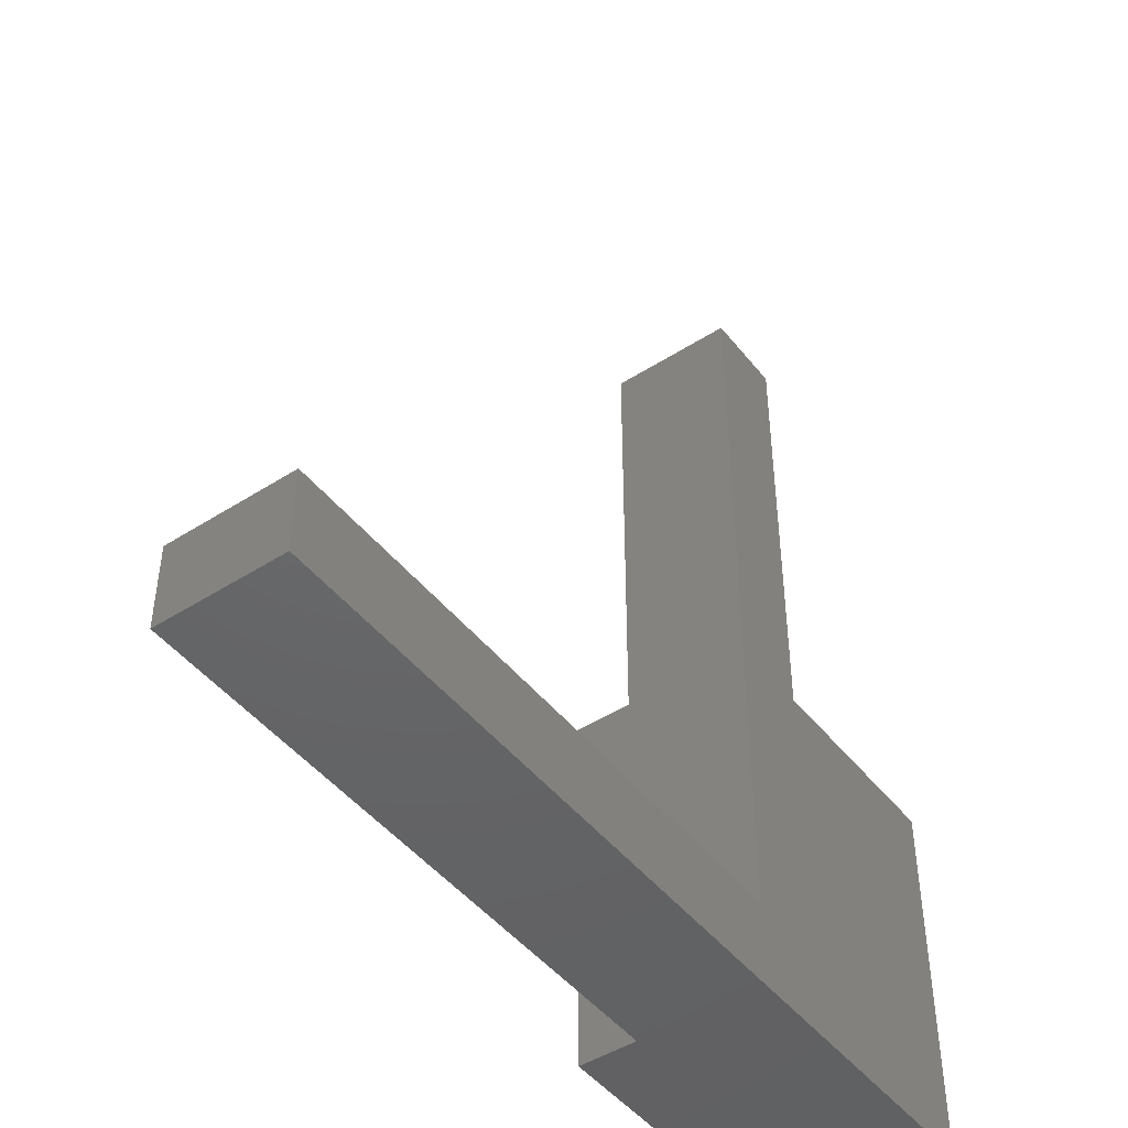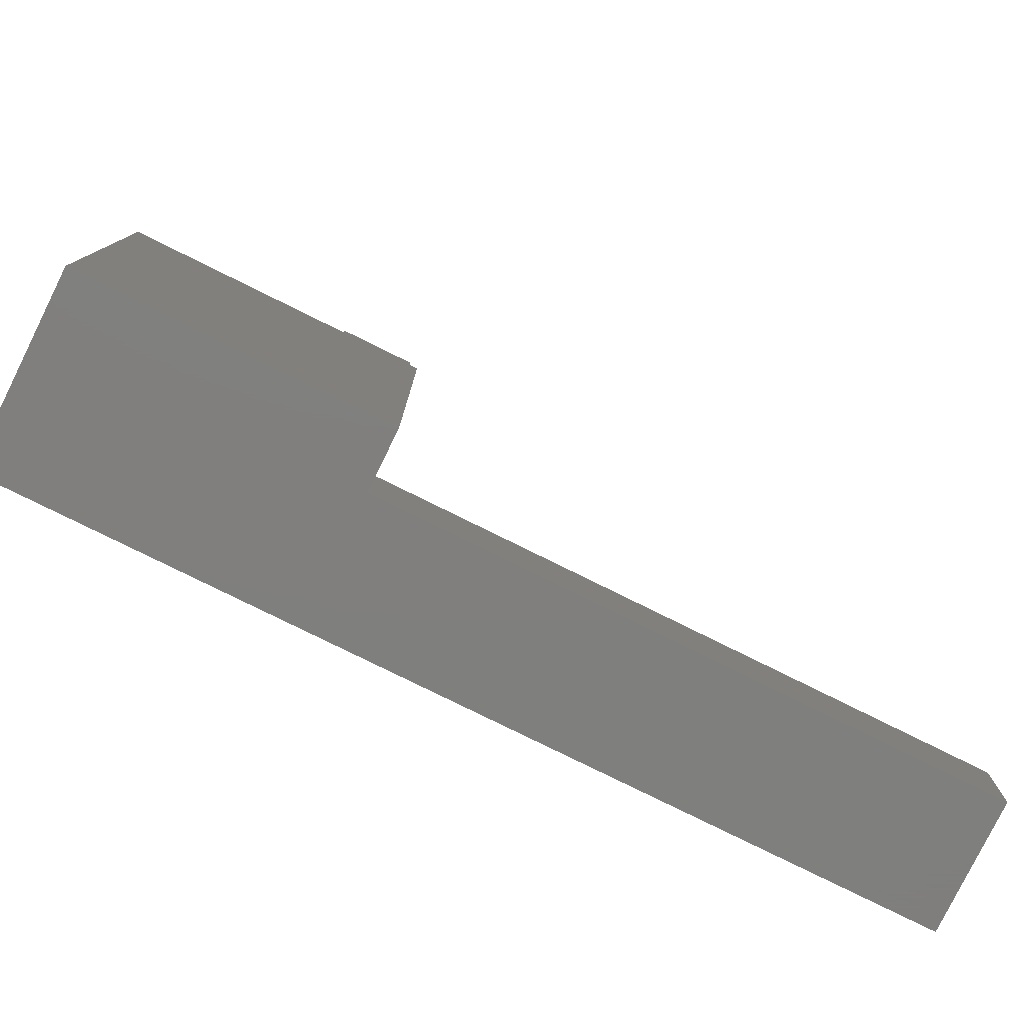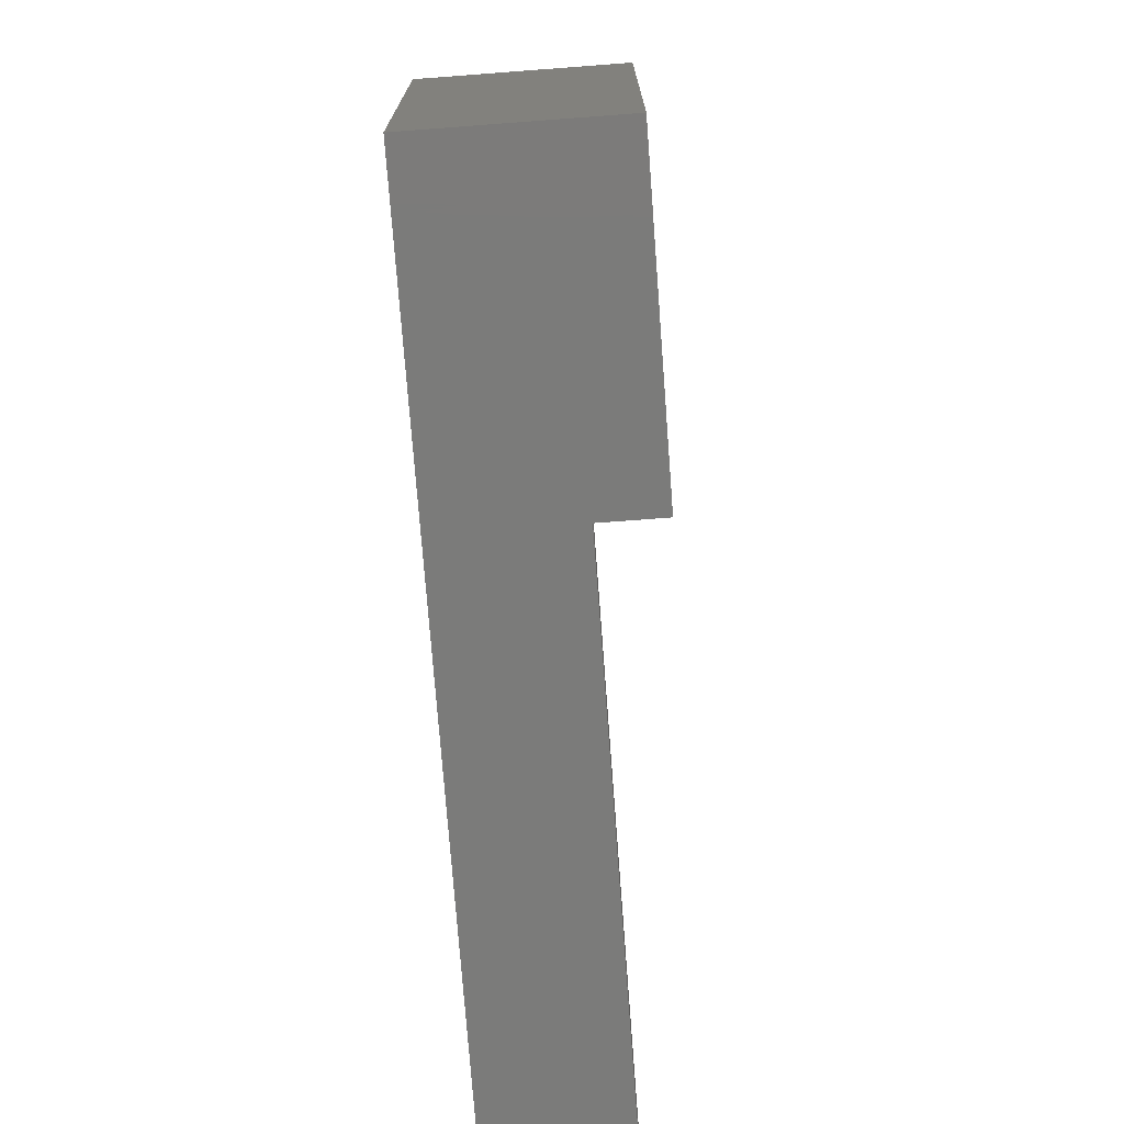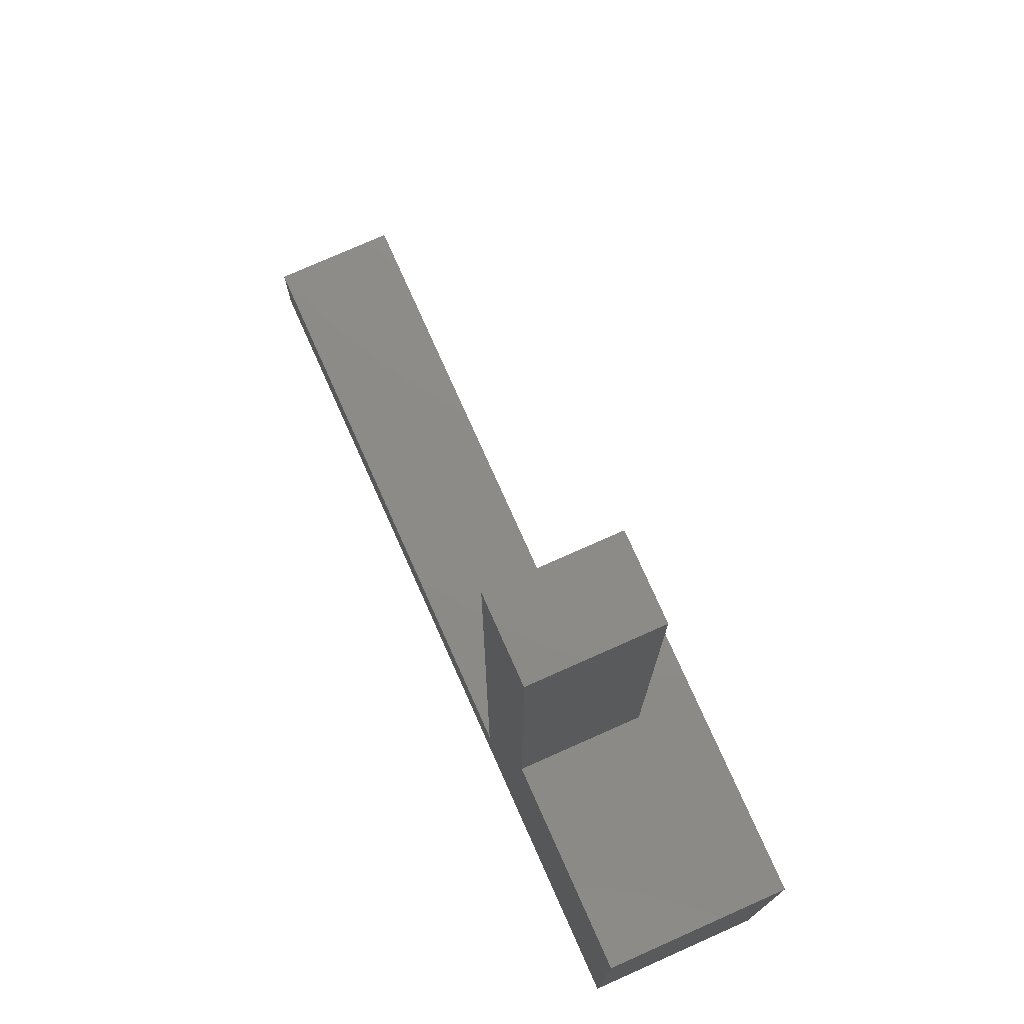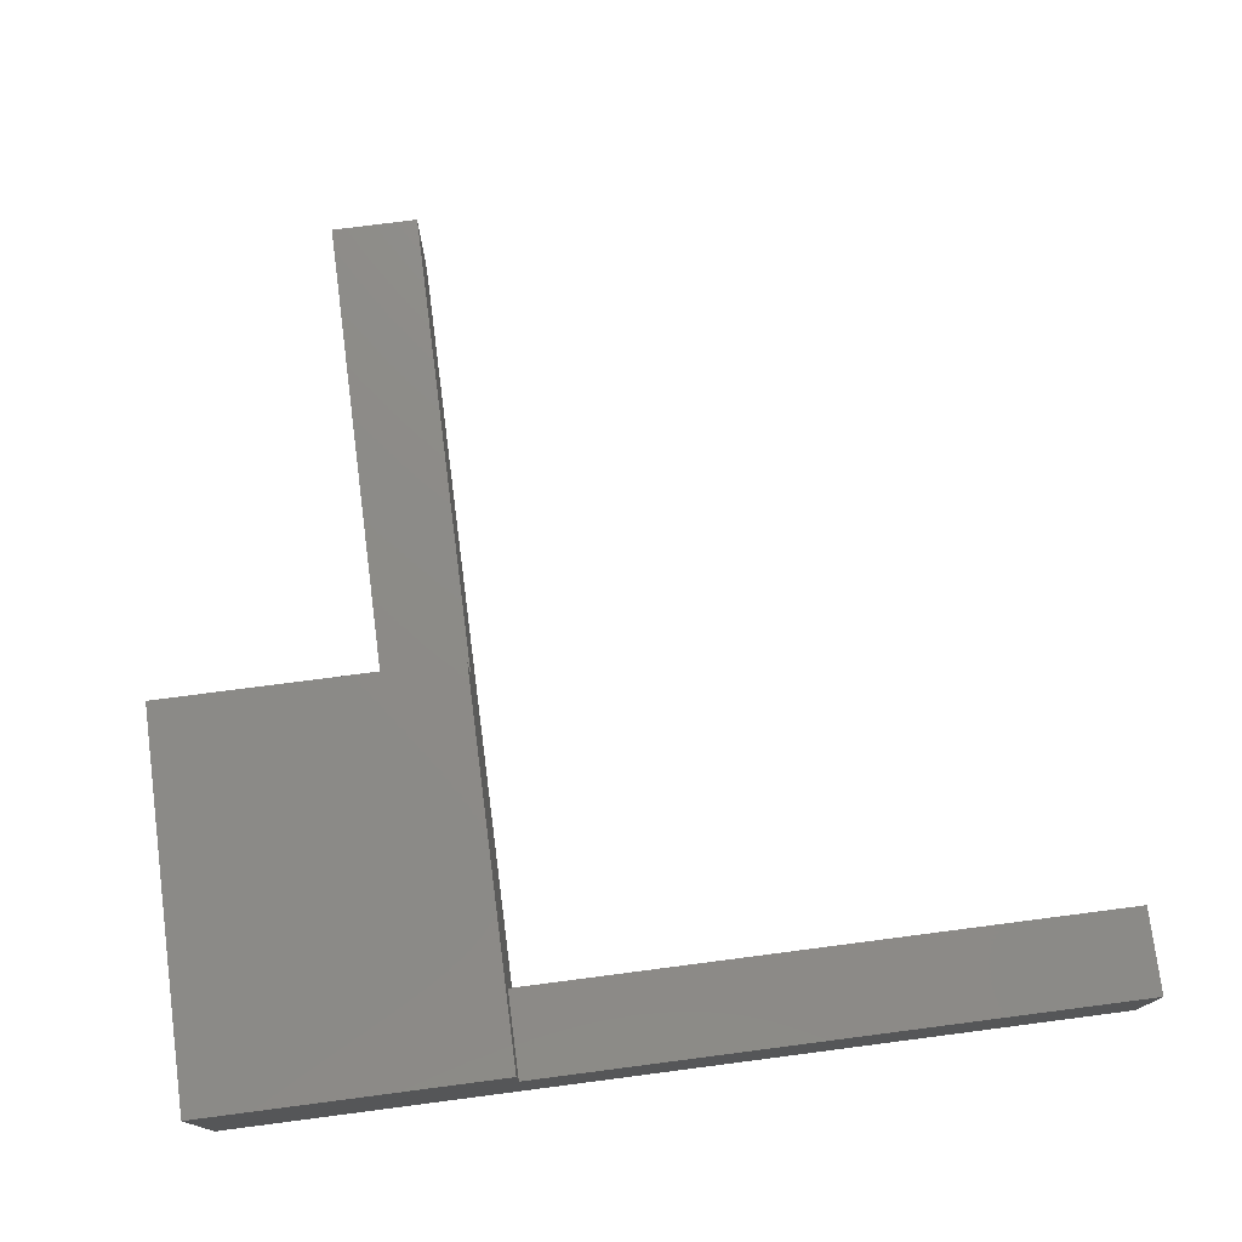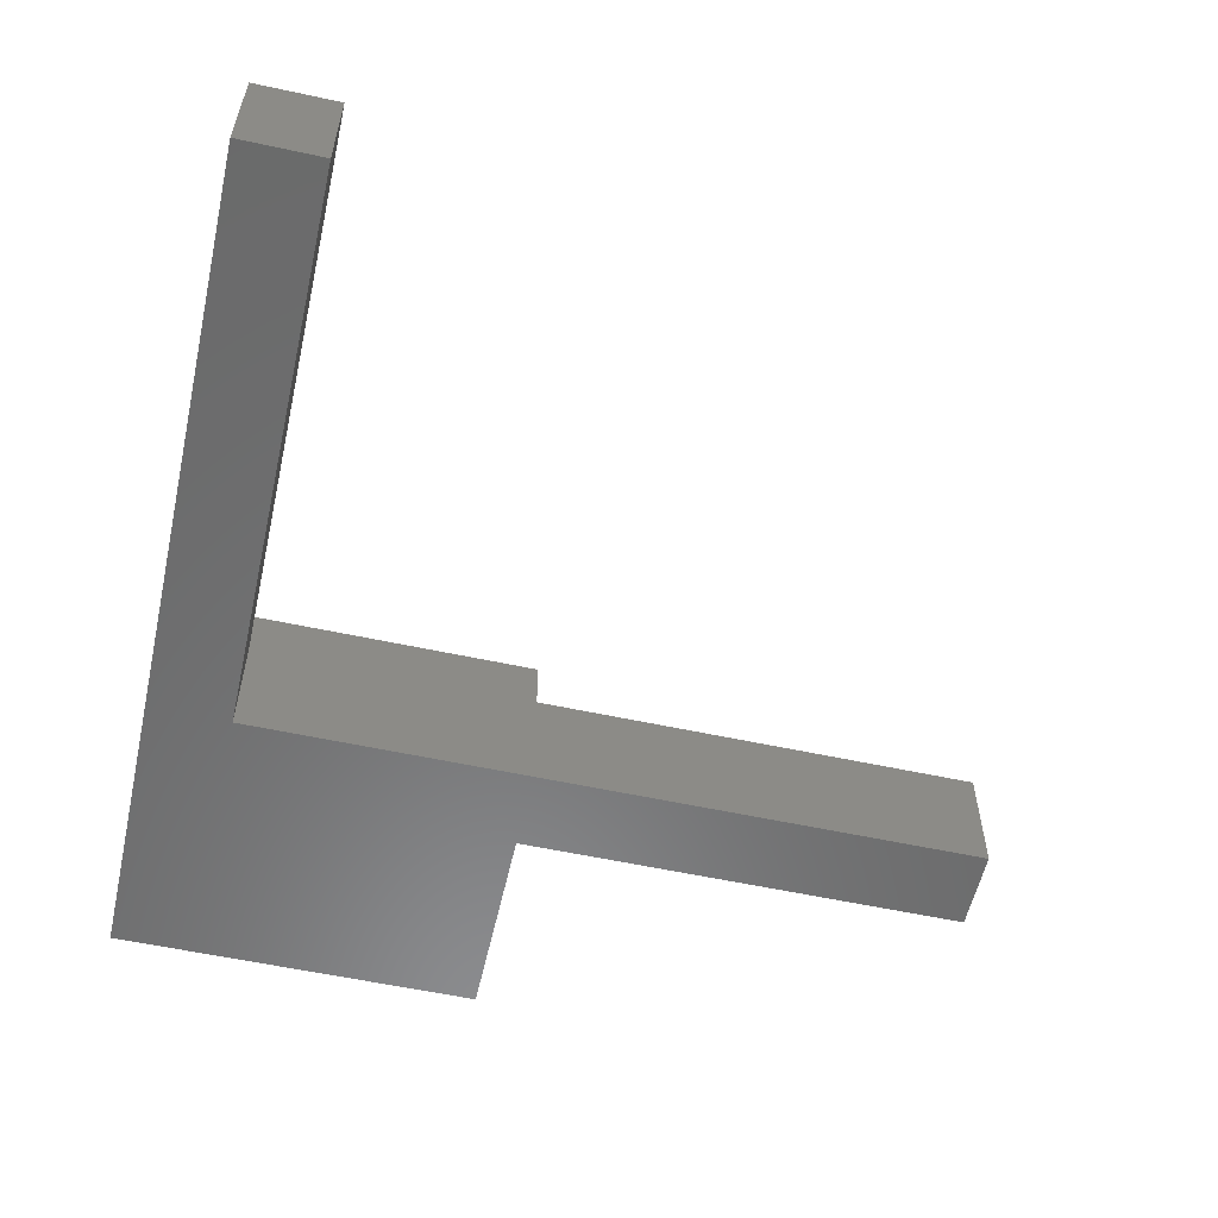
<metadata>
{"format":"stl","ext":"stl","renderer":"f3d","projection":"perspective","resolution":1024,"background":"white","views":[{"elev":-46.5,"azim":126.1,"up":"+Y"},{"elev":-79.3,"azim":-26.3,"up":"+Y"},{"elev":-74.1,"azim":-85.7,"up":"+Y"},{"elev":75.9,"azim":-114.0,"up":"+Y"},{"elev":75.7,"azim":-7.4,"up":"+Z"},{"elev":-57.2,"azim":77.3,"up":"+Z"}]}
</metadata>
<code>
# stl→obj: 20 verts, 36 faces
v 0 0 0
v 0 4.5 2.2
v 0 4.5 0
v 0 0 2.2
v 3.5 0 2.2
v 3.5 4.5 2.2
v 3.5 1 1.5
v 3.5 4.5 1.5
v 3.5 0 1.5
v 3.5 10 0
v 3.5 10 1.5
v 3.5 1 0
v 2.5 4.5 1.5
v 2.5 4.5 0
v 10.5 0 0
v 10.5 1 0
v 2.5 10 0
v 10.5 0 1.5
v 10.5 1 1.5
v 2.5 10 1.5
f 1 2 3
f 2 1 4
f 2 5 6
f 5 2 4
f 6 7 8
f 5 7 6
f 7 5 9
f 8 10 11
f 12 8 7
f 8 12 10
f 13 6 8
f 6 13 2
f 3 13 14
f 13 3 2
f 15 12 16
f 12 14 10
f 1 12 15
f 1 14 12
f 14 1 3
f 10 14 17
f 4 9 5
f 1 9 4
f 15 9 1
f 9 15 18
f 7 18 19
f 18 7 9
f 18 16 19
f 16 18 15
f 16 7 19
f 7 16 12
f 14 20 17
f 20 14 13
f 20 8 11
f 8 20 13
f 10 20 11
f 20 10 17

</code>
